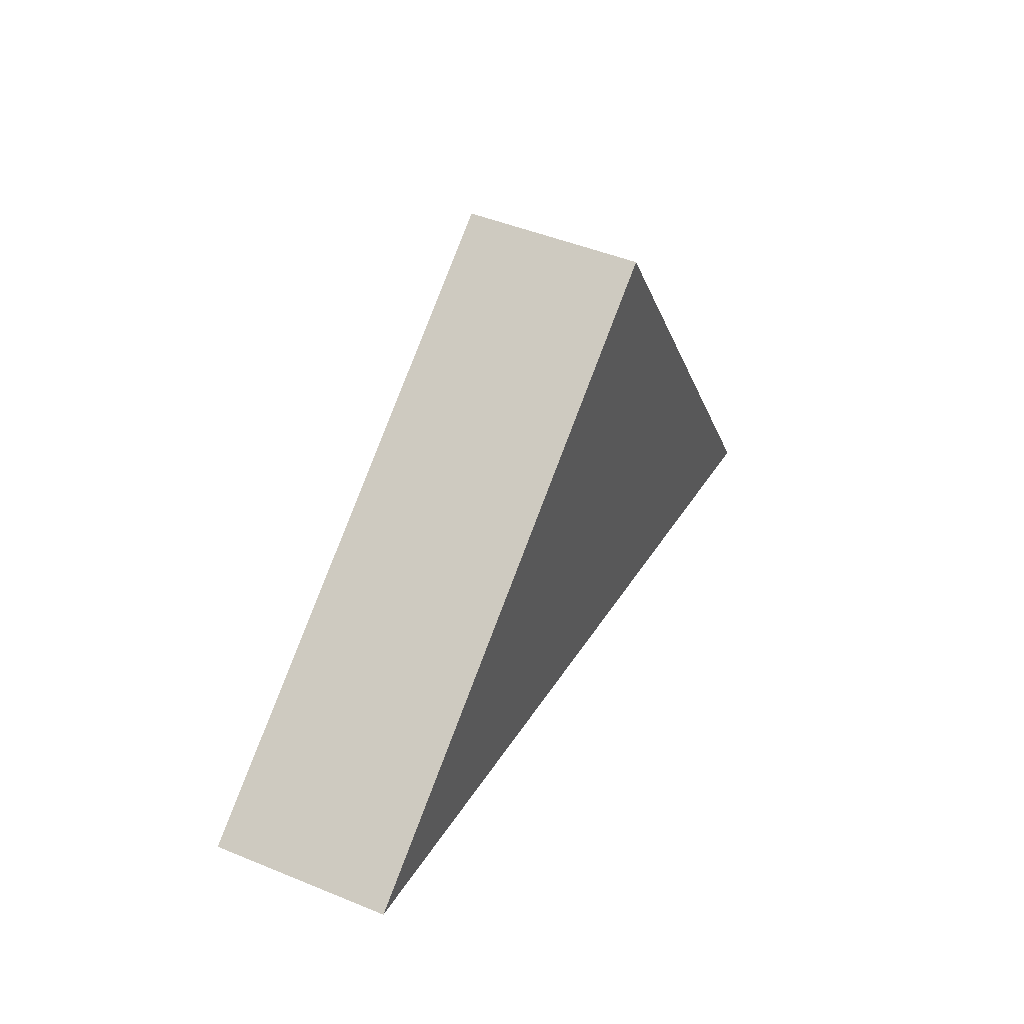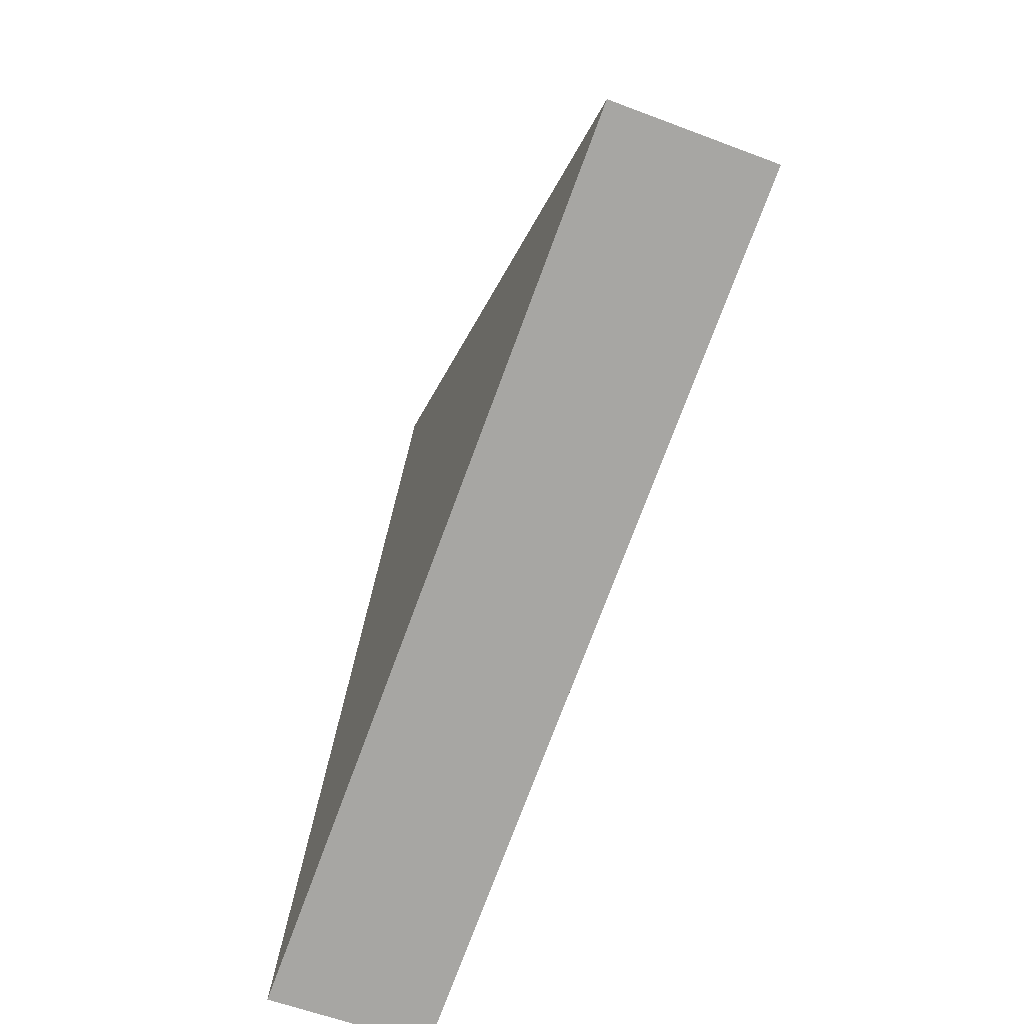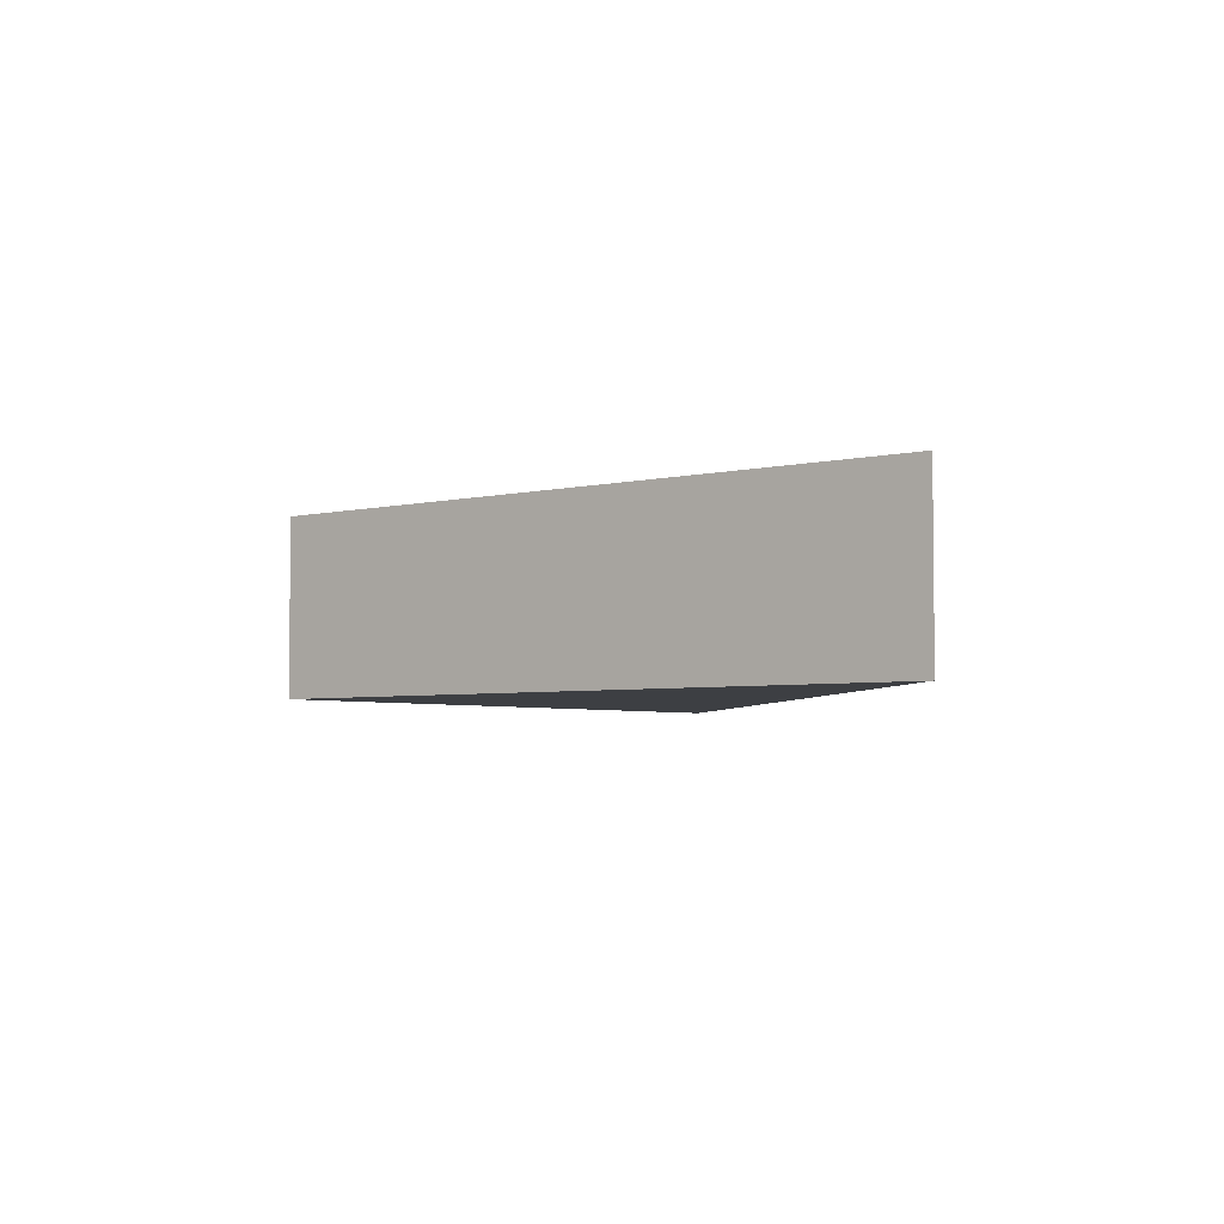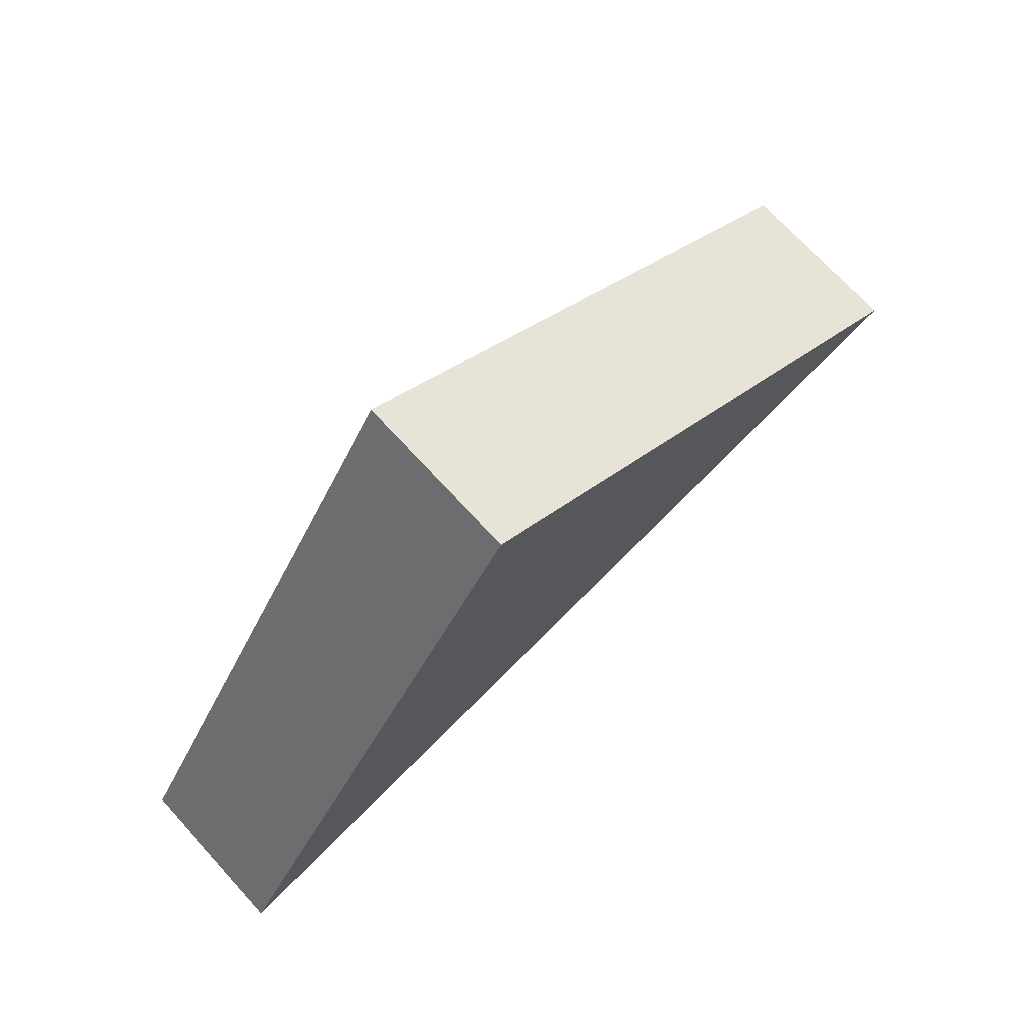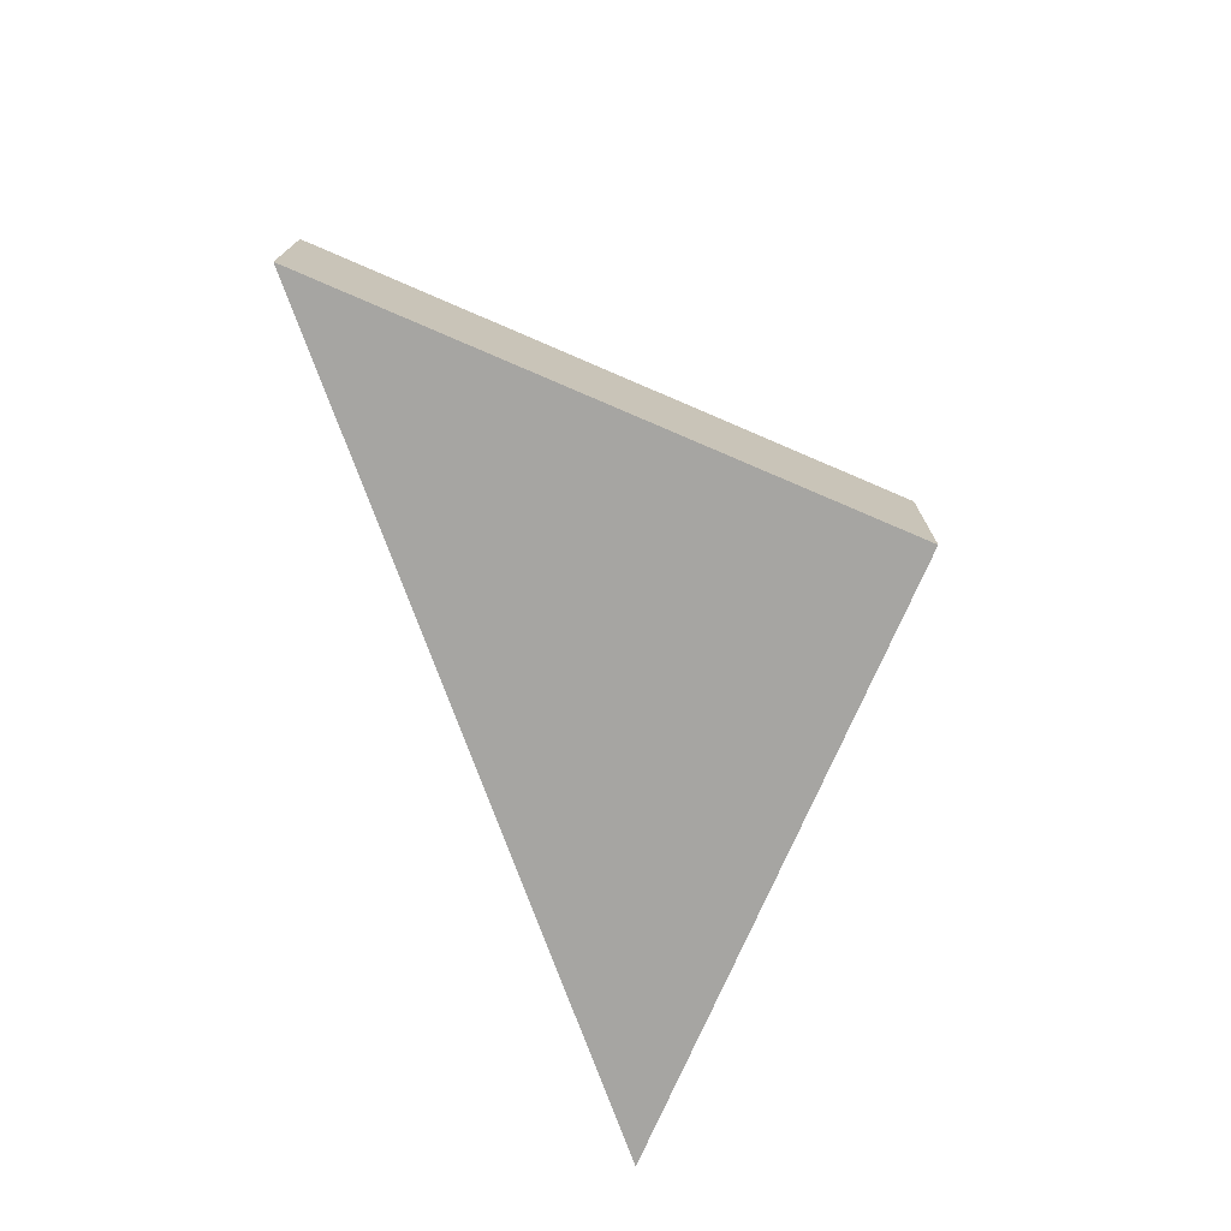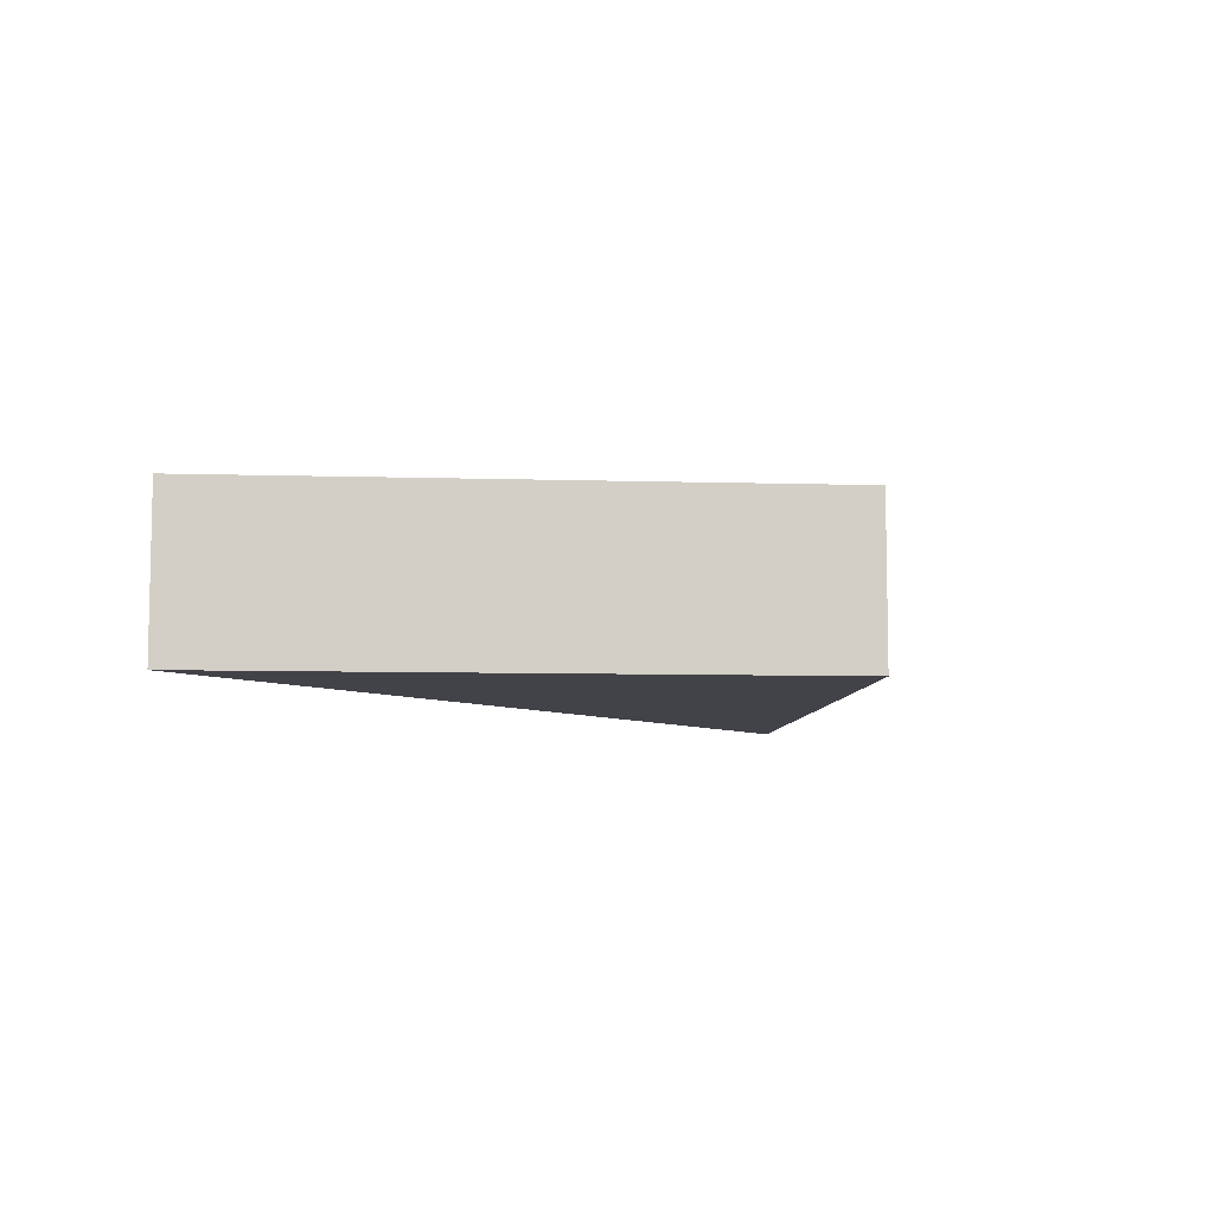
<metadata>
{"format":"obj","ext":"obj","renderer":"f3d","projection":"perspective","resolution":1024,"background":"white","views":[{"elev":46.8,"azim":-65.0,"up":"+Z"},{"elev":-59.7,"azim":-111.2,"up":"+Z"},{"elev":-4.1,"azim":96.6,"up":"+Y"},{"elev":72.0,"azim":137.4,"up":"+Z"},{"elev":-73.8,"azim":-55.2,"up":"+Y"},{"elev":-7.6,"azim":-36.7,"up":"+Y"}]}
</metadata>
<code>
v  0 0.557 3.411e-17
v  1.78 0.557 1.106
v  2.963 0.557 -0.796
v  0 0 0
v  1.78 -6.772e-17 1.106
v  2.963 4.874e-17 -0.796
g defaultobject
f 1 2 3
f 4 2 1
f 2 4 5
f 5 3 2
f 3 5 6
f 6 1 3
f 1 6 4
f 6 5 4

</code>
